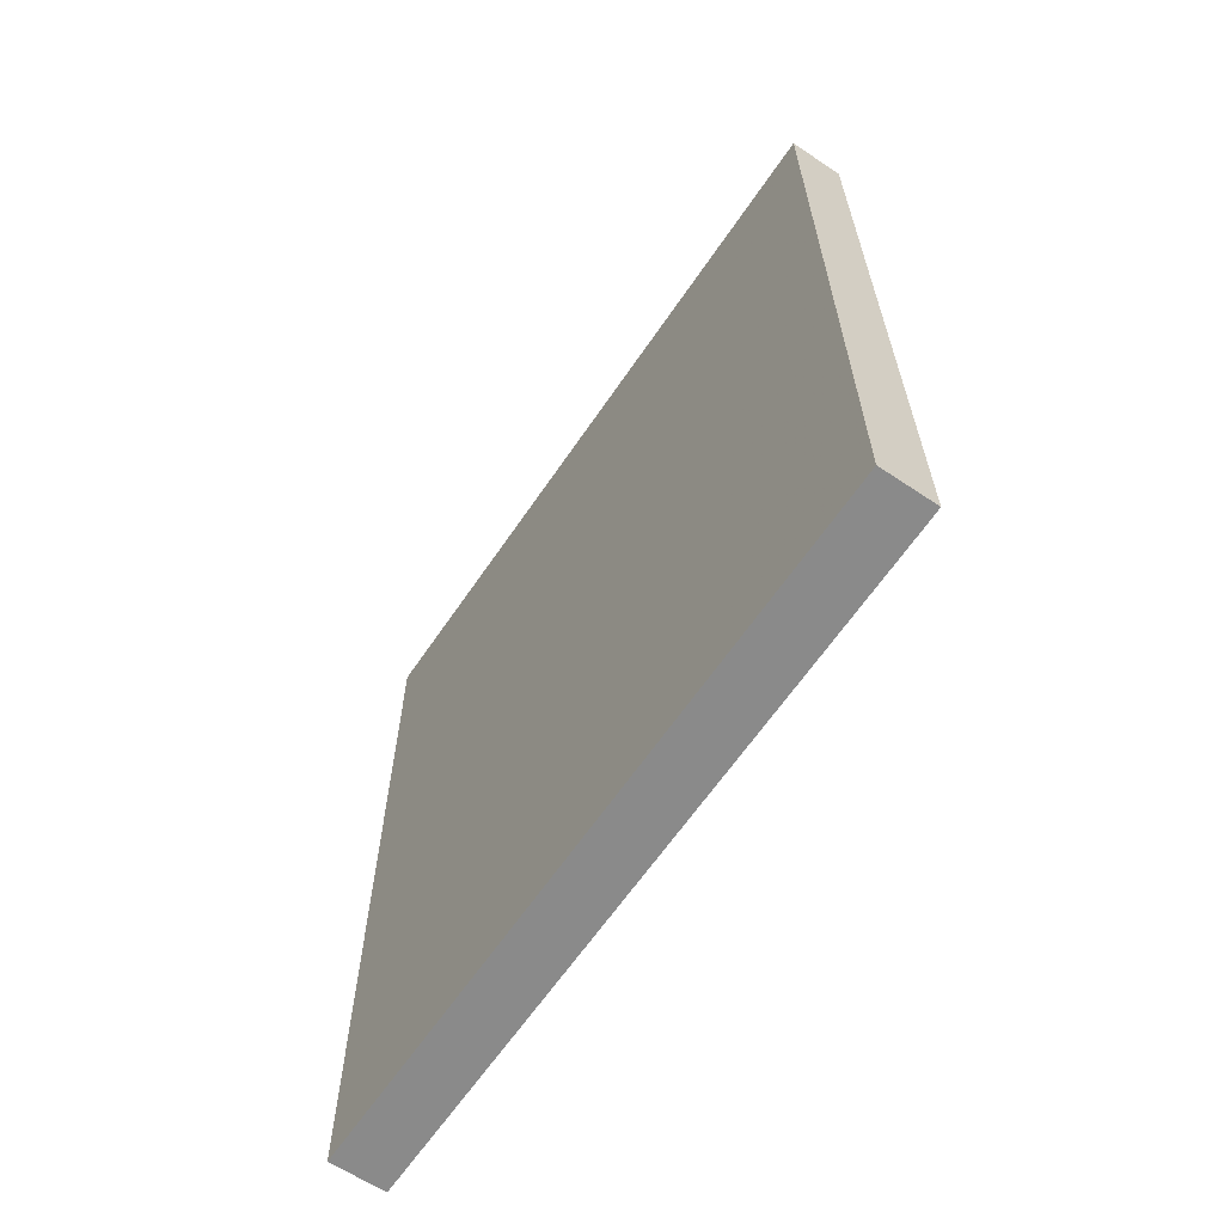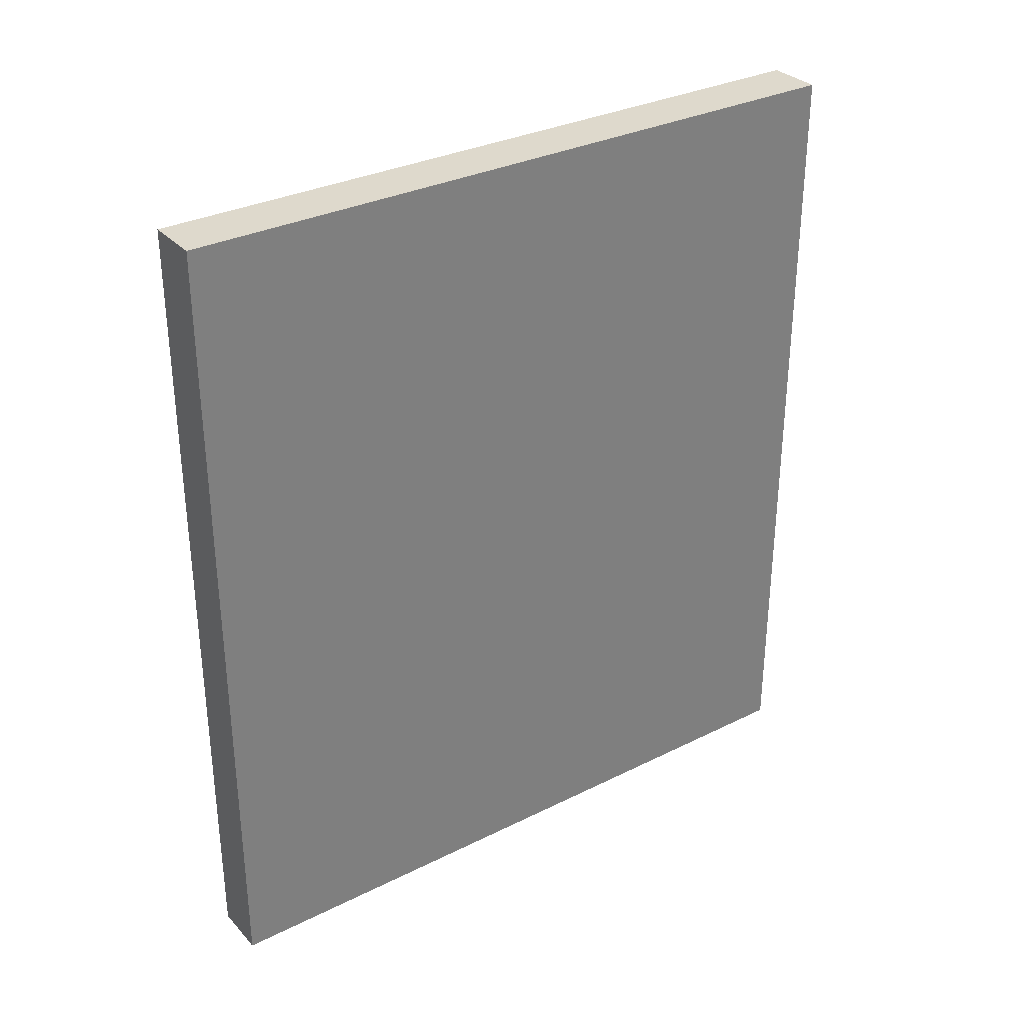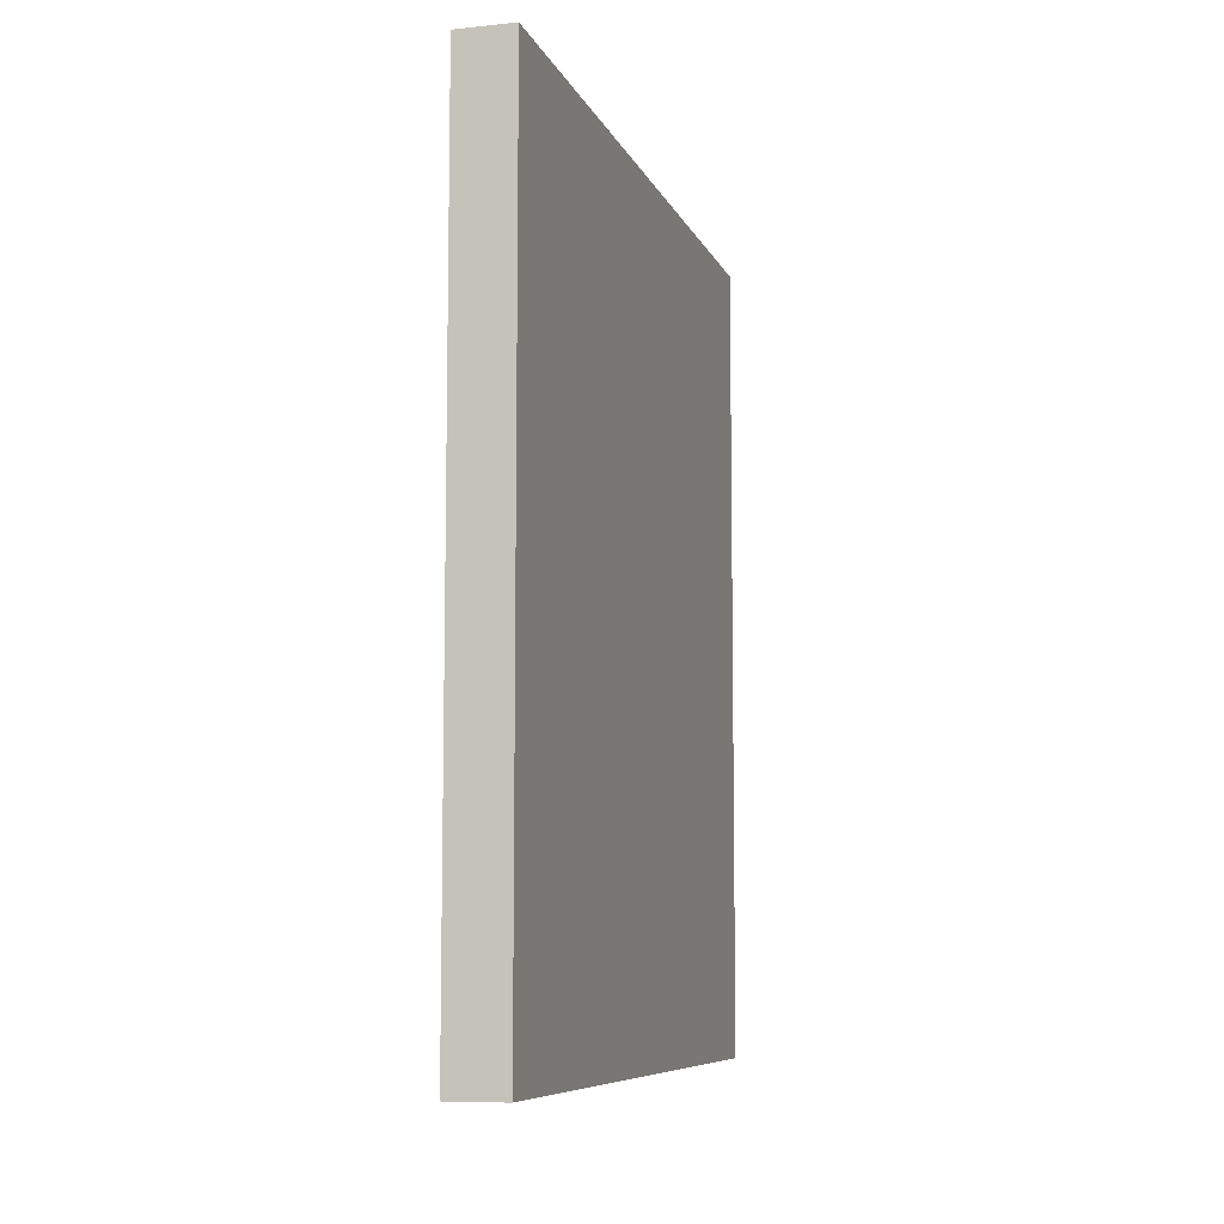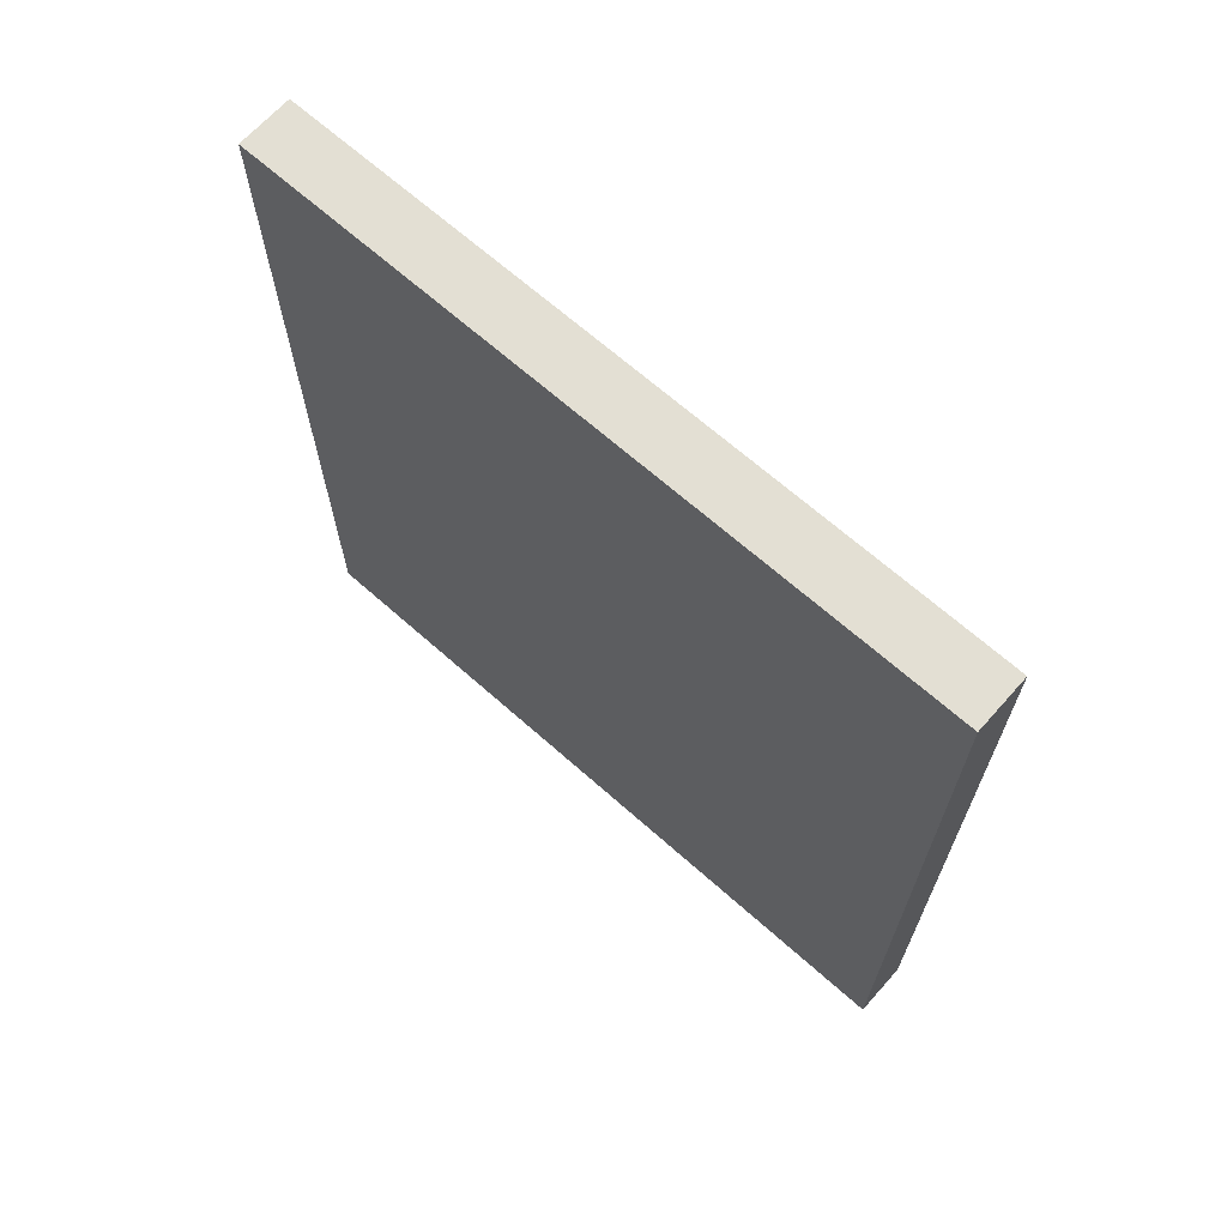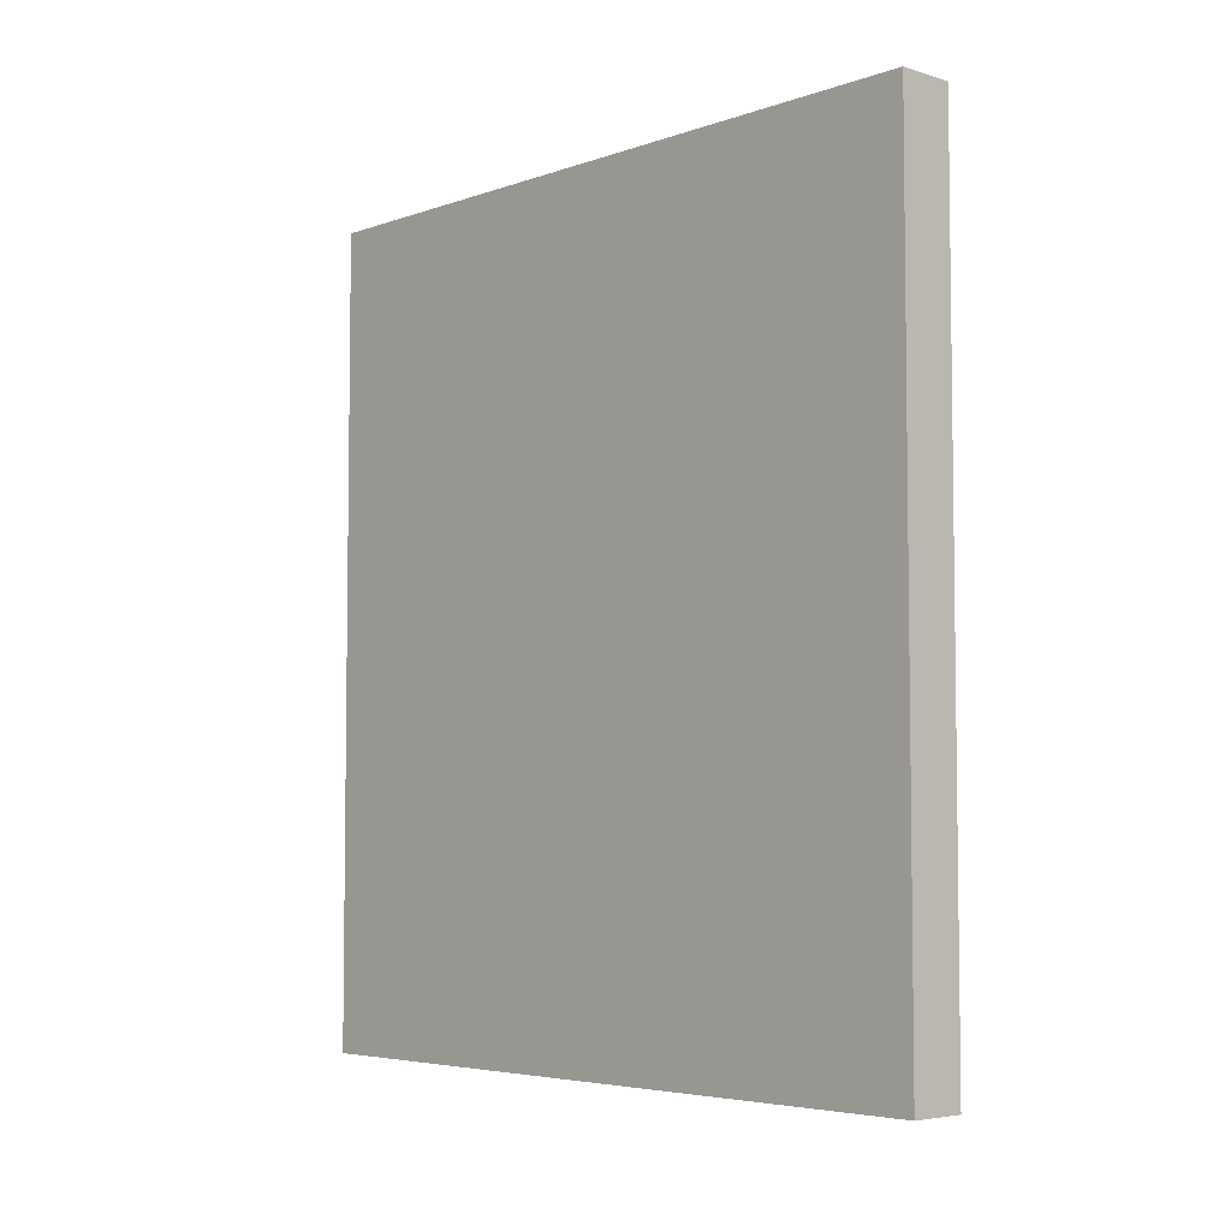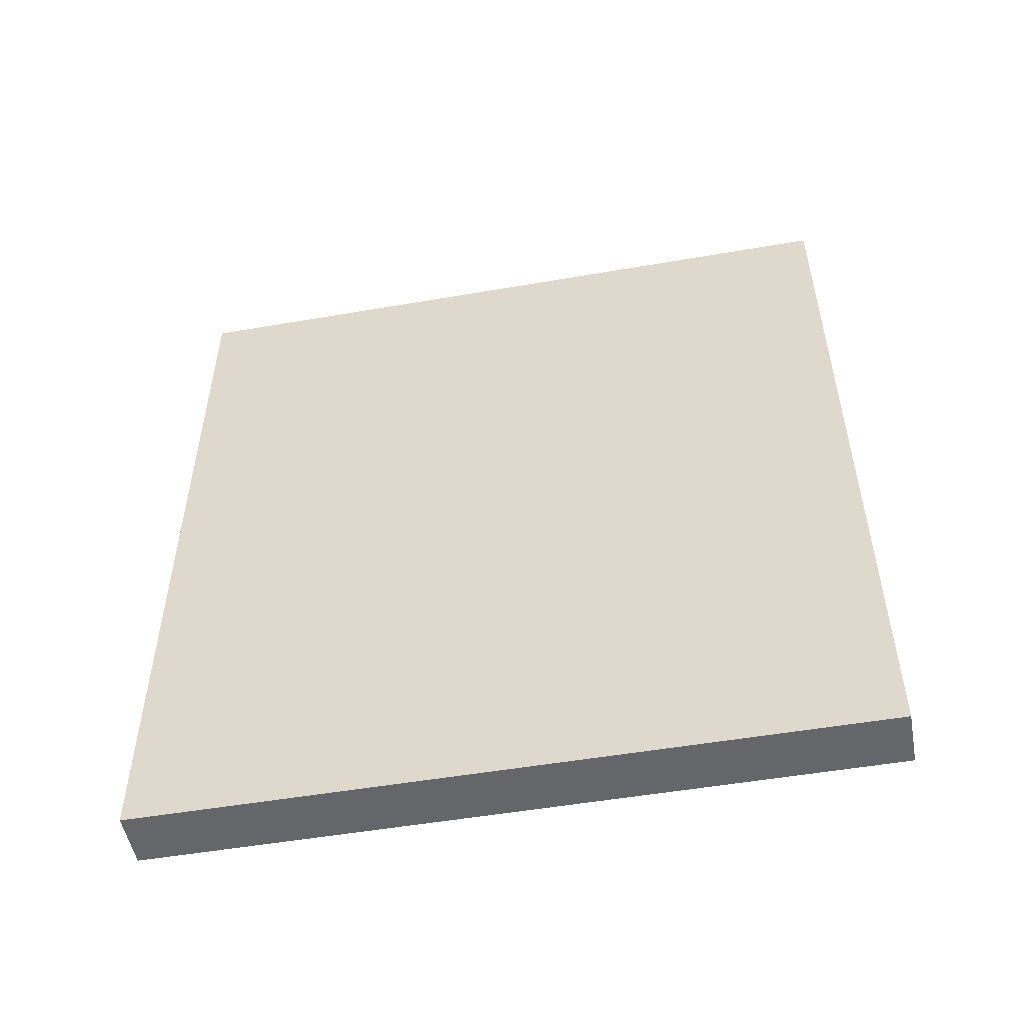
<metadata>
{"format":"obj","ext":"obj","renderer":"f3d","projection":"perspective","resolution":1024,"background":"white","views":[{"elev":-63.5,"azim":145.9,"up":"+Y"},{"elev":31.9,"azim":55.0,"up":"+Y"},{"elev":-8.1,"azim":15.8,"up":"+Y"},{"elev":67.1,"azim":131.7,"up":"+Y"},{"elev":-5.0,"azim":-42.9,"up":"+Y"},{"elev":-51.7,"azim":100.6,"up":"+Y"}]}
</metadata>
<code>
v -0.04688 -1.469 0.3047
v -0.04688 -1.469 -0.3047
v -0.04688 -0.7812 -0.3047
v -0.04688 -0.7812 0.3047
v -0.09375 -0.7812 0.3047
v -0.09375 -1.469 0.3047
v -0.09375 -1.469 -0.3047
v -0.09375 -0.7812 -0.3047
v -0.09375 -0.8047 -0.2812
v -0.09375 -0.8047 0.2812
v -0.09375 -1.445 0.2812
v -0.09375 -1.445 -0.2812
v -0.09375 -1.43 -0.2656
v -0.09375 -0.8203 -0.2656
v -0.09375 -0.8203 0.2656
v -0.09375 -1.43 0.2656
v -0.09375 -1.352 -0.2656
v -0.09375 -1.367 0
v -0.09375 -1.312 -0.04688
v -0.09375 -1.305 -0.1484
v -0.09375 -1.312 -0.2656
v -0.09375 -1.234 -0.2656
v -0.09375 -1.25 -0.1484
v -0.09375 -1.227 -0.0625
v -0.09375 -1.203 -0.125
v -0.09375 -1.203 -0.2109
v -0.09375 -1.188 -0.2656
v -0.09375 -1.172 -0.2656
v -0.09375 -1.148 -0.1719
v -0.09375 -1.117 -0.2656
v -0.09375 -1.117 -0.1797
v -0.09375 -1.062 -0.2656
v -0.09375 -1.078 -0.1875
v -0.09375 -1.008 -0.2188
v -0.09375 -1 -0.2422
v -0.09375 -1.008 -0.2656
v -0.09375 -0.9609 -0.2656
v -0.09375 -0.9844 -0.2031
v -0.09375 -0.9453 -0.2188
v -0.09375 -0.9297 -0.2578
v -0.09375 -0.8672 -0.2656
v -0.09375 -0.9141 -0.2344
v -0.09375 -0.8594 -0.2422
v -0.09375 -0.8594 -0.1953
v -0.09375 -0.8203 -0.04688
v -0.09375 -0.8828 -0.1562
v -0.09375 -0.8672 -0.04688
v -0.09375 -0.8672 0.1328
v -0.09375 -0.8203 0.007812
v -0.09375 -0.8203 0.1719
v -0.09375 -0.8828 0.2109
v -0.09375 -0.8828 0.2656
v -0.09375 -0.8203 0.1484
v -0.09375 -0.8203 0.2109
v -0.09375 -1.195 0.1797
v -0.09375 -1.242 0.1875
v -0.09375 -1.25 0.2656
v -0.09375 -1.188 0.2656
v -0.09375 -1.133 0.2656
v -0.09375 -1.156 0.1094
v -0.09375 -1.195 0.07812
v -0.09375 -1.211 0.09375
v -0.09375 -1.25 0.1016
v -0.09375 -1.281 0.1328
v -0.09375 -1.266 0.2656
v -0.09375 -1.297 0.2109
v -0.09375 -1.352 0.2656
v -0.09375 -1.297 0.1172
v -0.09375 -0.9141 -0.2109
v -0.09375 -0.9219 -0.1875
v -0.09375 -0.9531 -0.1797
v -0.09375 -0.9297 -0.04688
v -0.09375 -0.9453 0.1641
v -0.09375 -0.9766 0.2266
v -0.09375 -0.9766 0.2656
v -0.09375 -0.9844 -0.1875
v -0.09375 -0.9922 -0.1172
v -0.09375 -0.9766 -0.04688
v -0.09375 -1 0.1172
v -0.09375 -1.031 0.2031
v -0.09375 -1.016 0.2656
v -0.09375 -1 -0.04688
v -0.09375 -1.047 -0.07812
v -0.09375 -1.039 -0.04688
v -0.09375 -1.047 0.007812
v -0.09375 -1 -0.007812
v -0.09375 -1.062 0.03906
v -0.09375 -1.078 0.08594
v -0.09375 -1.086 0.1172
v -0.09375 -1.062 0.2656
v -0.09375 -1.07 -0.1484
v -0.09375 -1.164 0.007812
v -0.09375 -1.125 0.03906
v -0.09375 -1.086 0.04688
v -0.09375 -1.148 -0.01562
v -0.09375 -1.18 -0.03906
v -0.09375 -1.203 -0.04688
v -0.09375 -1.195 0.01562
v -0.09375 -1.172 0.04688
v -0.09375 -1.133 0.07812
v -0.09375 -1.062 -0.125
v -0.09375 -1.125 -0.1172
v -0.09375 -1.156 -0.08594
v -0.09375 -1.18 -0.1016
v -0.09375 -1.219 0.03125
v -0.09375 -1.117 0.1172
v -0.09375 -1.094 0.2656
v -0.09375 -1.125 -0.1328
v -0.09375 -1.148 -0.125
v -0.09375 -1.273 -0.03906
v -0.09375 -1.242 0.01562
f 1 2 3
f 1 3 4
f 1 4 5
f 1 5 6
f 1 6 2
f 2 6 7
f 2 7 3
f 3 7 8
f 3 8 4
f 4 8 5
f 5 8 9
f 5 9 10
f 5 10 6
f 6 10 11
f 6 11 7
f 7 11 12
f 7 12 8
f 8 12 9
f 9 12 13
f 9 13 14
f 9 14 10
f 10 14 15
f 10 15 11
f 11 15 16
f 11 16 12
f 12 16 13
f 13 16 17
f 17 16 18
f 67 18 16
f 17 18 19
f 17 19 20
f 17 20 21
f 65 64 66
f 65 66 67
f 67 66 68
f 67 68 19
f 67 19 18
f 21 20 22
f 22 20 23
f 28 29 30
f 30 29 31
f 30 31 32
f 55 56 57
f 55 57 58
f 55 62 56
f 56 62 63
f 95 102 103
f 108 109 103
f 108 103 102
f 108 31 29
f 108 29 109
f 23 20 19
f 23 19 110
f 24 111 105
f 105 111 63
f 105 63 62
f 110 19 68
f 110 68 64
f 64 68 66
f 22 23 24
f 22 24 25
f 22 25 26
f 22 26 27
f 56 63 64
f 56 64 57
f 57 64 65
f 23 110 24
f 24 110 111
f 110 64 63
f 110 63 111
f 27 26 28
f 28 26 29
f 55 58 59
f 55 59 60
f 55 60 61
f 55 61 62
f 25 29 26
f 105 62 61
f 32 31 33
f 89 106 107
f 89 107 90
f 107 106 59
f 32 33 34
f 32 34 35
f 32 35 36
f 82 77 83
f 82 83 84
f 82 84 85
f 82 85 86
f 79 86 85
f 79 85 87
f 79 87 88
f 79 88 89
f 79 89 80
f 80 89 90
f 80 90 81
f 33 91 77
f 33 77 76
f 33 76 34
f 91 101 77
f 77 101 83
f 36 35 37
f 71 76 77
f 73 79 80
f 73 80 74
f 74 80 81
f 74 81 75
f 37 35 38
f 37 38 39
f 38 69 39
f 38 70 69
f 71 77 78
f 71 78 72
f 72 78 79
f 72 79 73
f 37 39 40
f 45 46 47
f 45 47 48
f 45 48 49
f 39 69 42
f 39 42 40
f 37 40 41
f 41 40 42
f 41 42 43
f 44 69 70
f 44 70 46
f 46 70 71
f 48 73 74
f 48 74 51
f 51 74 75
f 51 75 52
f 41 43 14
f 14 43 44
f 14 44 45
f 45 44 46
f 49 48 50
f 50 48 51
f 50 51 52
f 50 52 15
f 53 54 15
f 44 43 42
f 44 42 69
f 46 71 72
f 46 72 47
f 47 72 73
f 47 73 48
f 70 38 71
f 71 38 76
f 34 76 38
f 34 38 35
f 82 78 77
f 82 86 78
f 78 86 79
f 92 93 94
f 92 94 95
f 92 95 96
f 94 87 85
f 94 85 84
f 94 84 83
f 94 83 101
f 94 101 102
f 94 102 95
f 95 103 96
f 92 96 97
f 92 97 98
f 92 98 93
f 93 98 99
f 93 99 100
f 93 100 94
f 94 100 88
f 94 88 87
f 96 103 104
f 96 104 97
f 108 102 91
f 109 104 103
f 91 102 101
f 97 104 25
f 97 25 24
f 97 24 98
f 98 24 105
f 98 105 99
f 99 105 61
f 99 61 100
f 100 61 60
f 100 60 88
f 88 60 106
f 88 106 89
f 108 91 33
f 108 33 31
f 109 29 104
f 29 25 104
f 59 106 60

</code>
